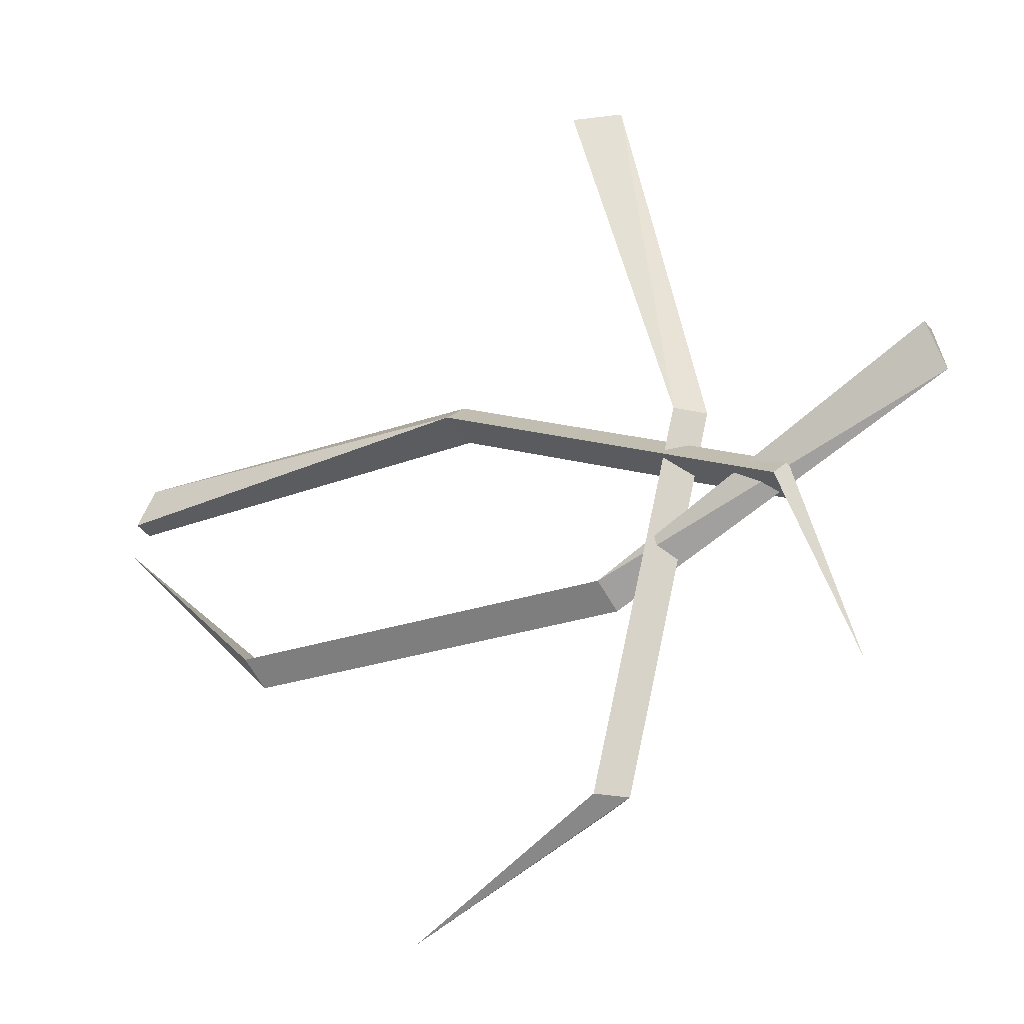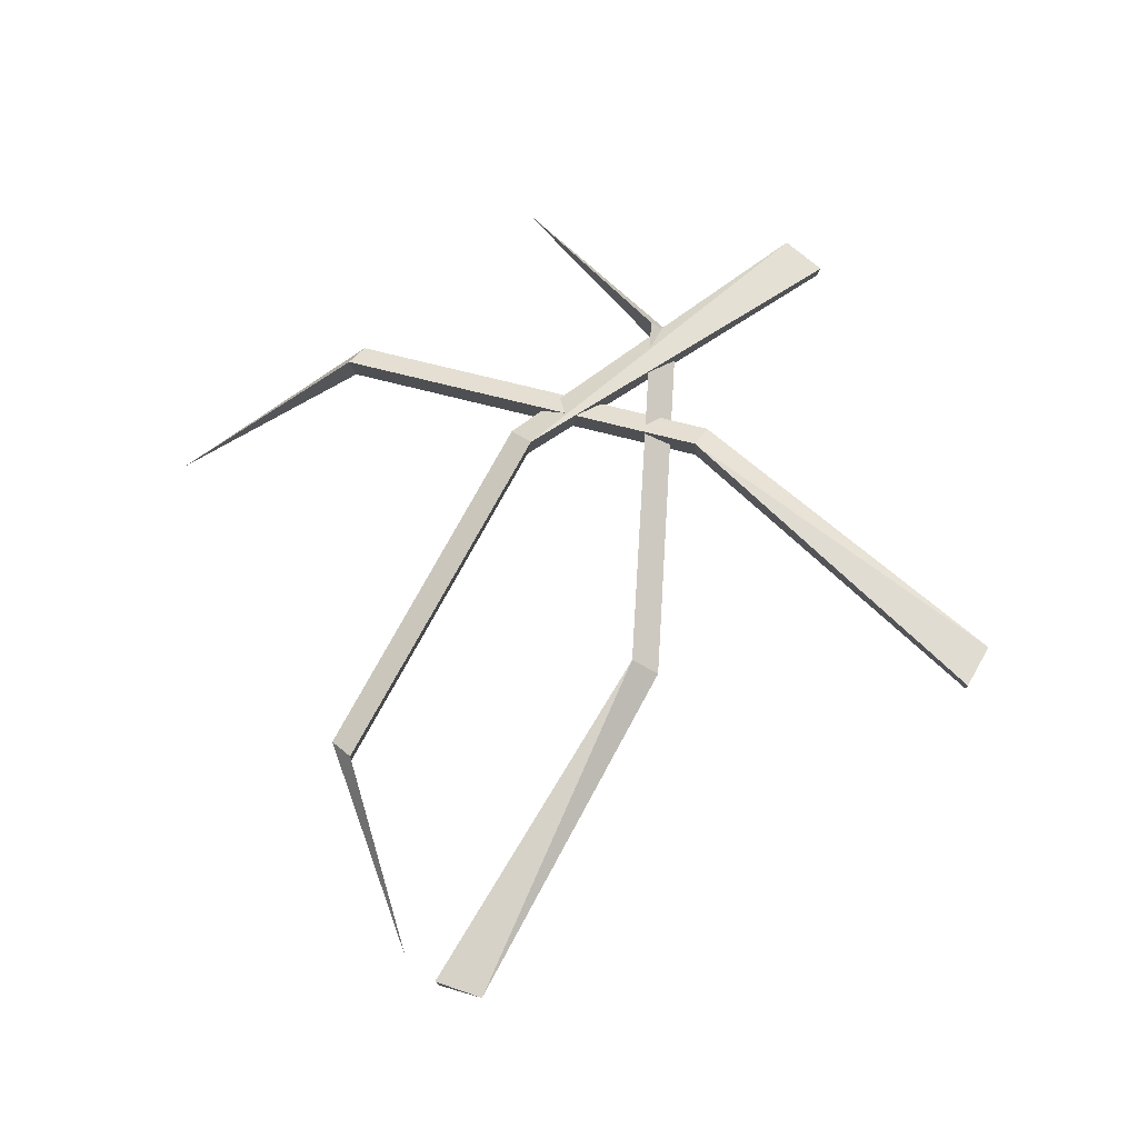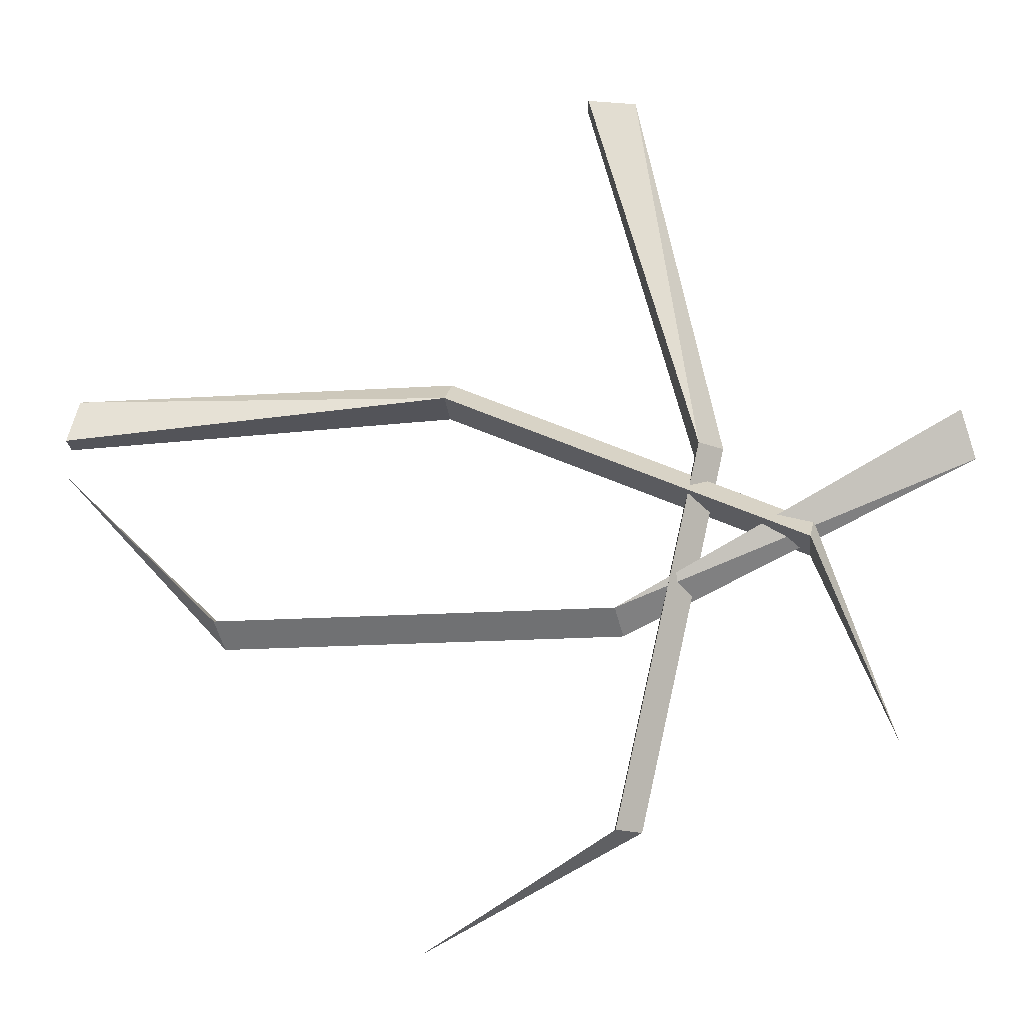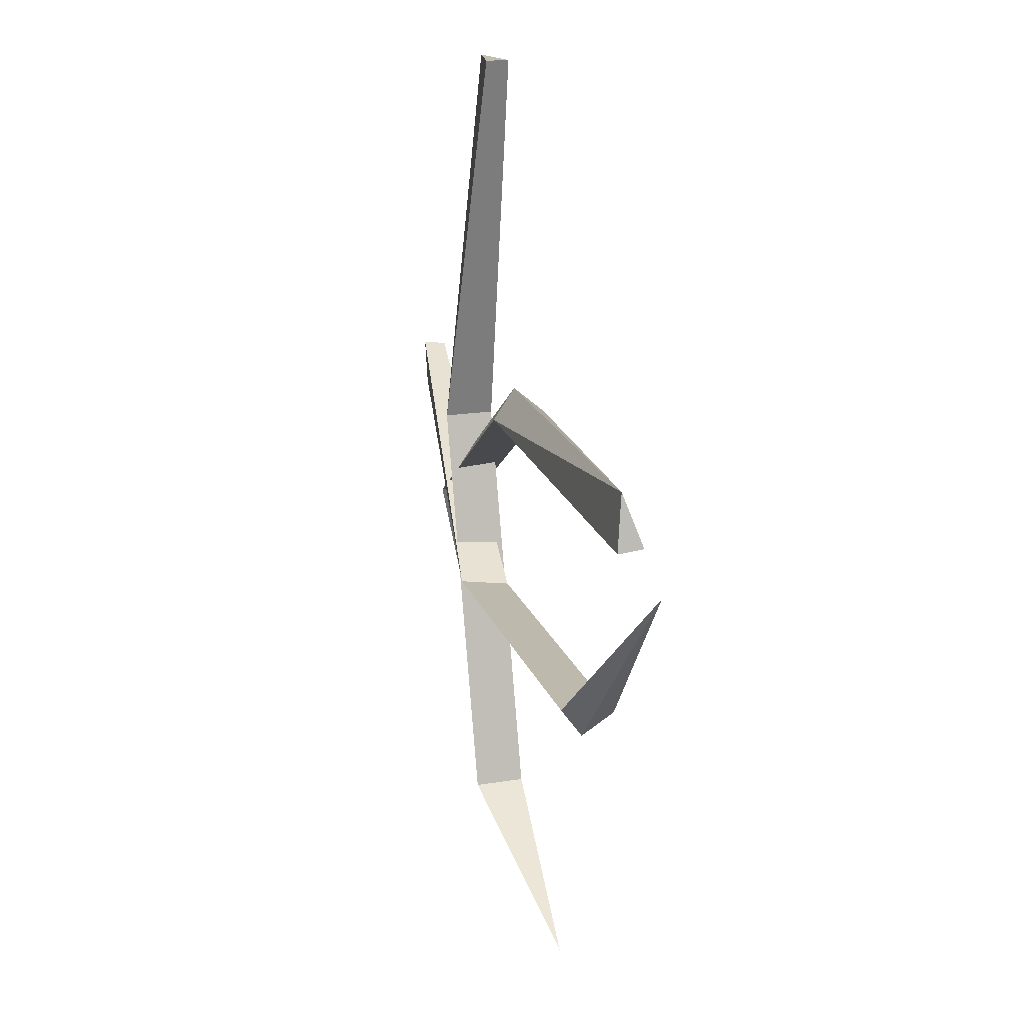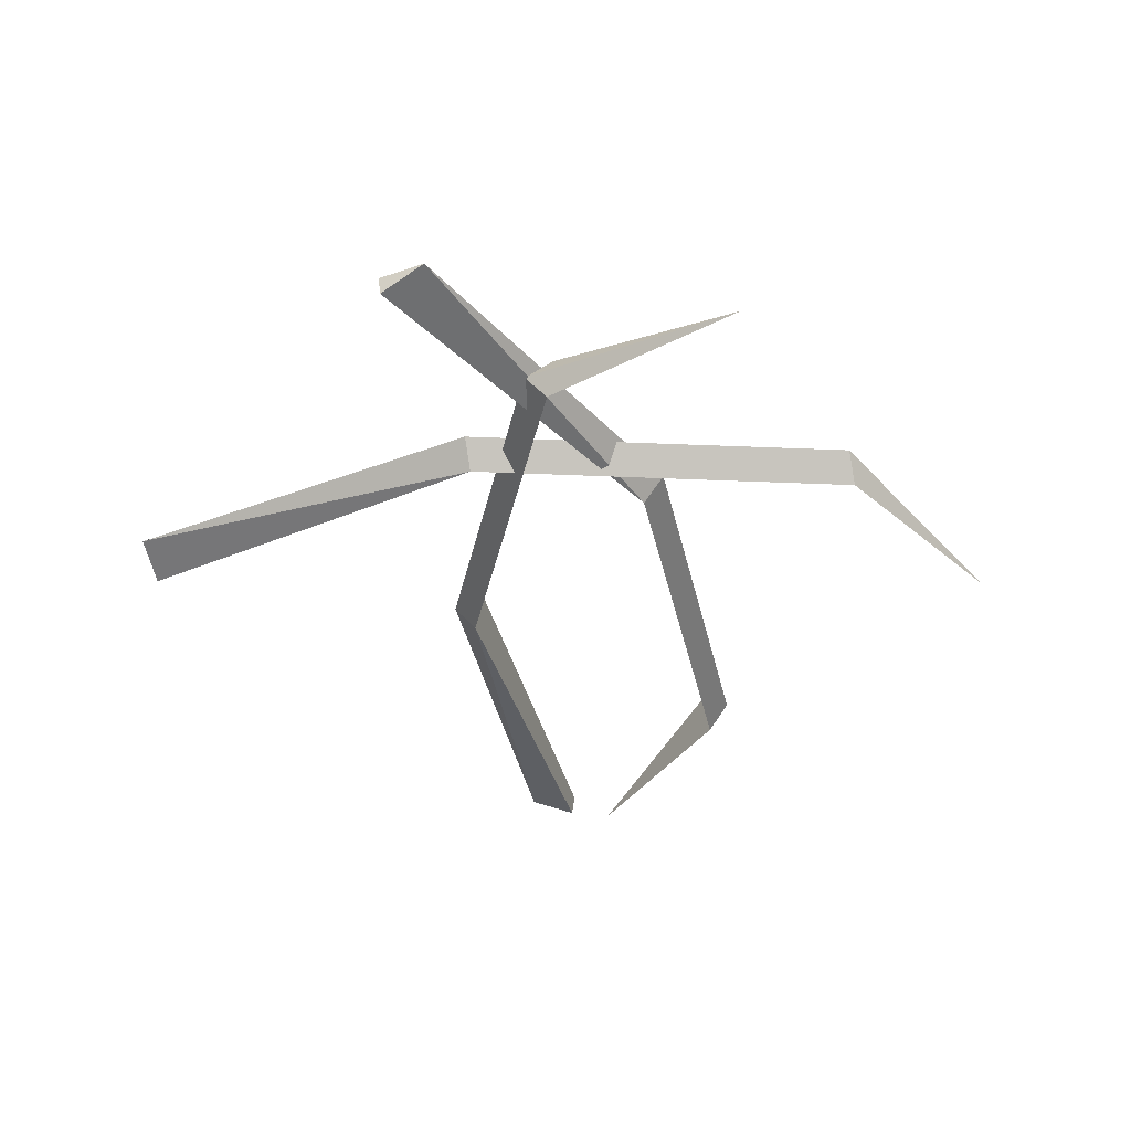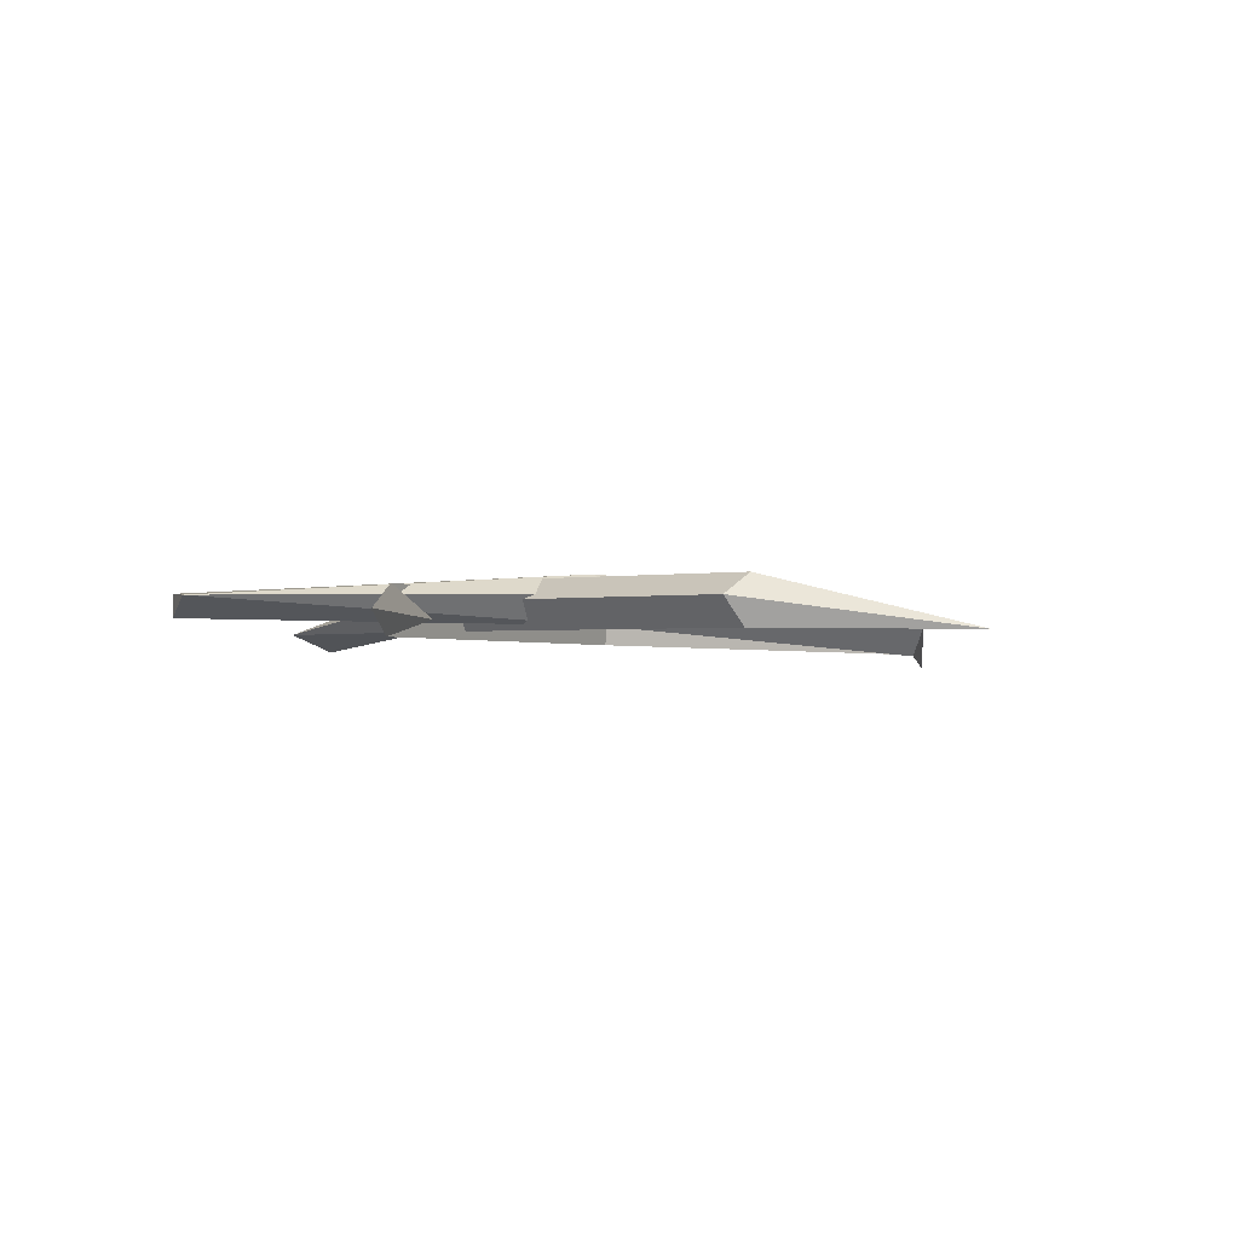
<metadata>
{"format":"obj","ext":"obj","renderer":"f3d","projection":"perspective","resolution":1024,"background":"white","views":[{"elev":-26.6,"azim":28.8,"up":"+Z"},{"elev":72.4,"azim":-62.4,"up":"+Y"},{"elev":-16.4,"azim":6.8,"up":"+Z"},{"elev":15.0,"azim":-101.9,"up":"+Z"},{"elev":-39.8,"azim":101.9,"up":"+Y"},{"elev":-4.4,"azim":144.0,"up":"+Y"}]}
</metadata>
<code>
o Spider.011_GEO-Spider.014
v -0.07585 0.1543 -1.043
v 3.115 0.3423 0.2599
v 2.999 0.1826 0.6713
v -0.09332 0.5934 -0.9881
v 2.991 0.3868 0.6967
v -3.565 0.2706 -1.299
v -3.621 0.0201 -1.098
v -5.008 0.01736 0.2734
v -3.638 0.4592 -1.043
v -0.02011 0.4048 -1.244
v 0.6891 0.1543 0.4475
v 0.1628 0.3423 3.854
v -0.2642 0.1826 3.837
v 0.6319 0.5934 0.4432
v -0.2909 0.3868 3.835
v 0.128 0.2706 -3.006
v -0.08029 0.0201 -3.013
v -1.736 0.01736 -4.045
v -0.1375 0.4592 -3.017
v 0.8974 0.4048 0.4551
v -1.595 0.1543 0.9551
v -5.038 0.3423 1.115
v -5.106 0.1826 0.6934
v -1.602 0.5934 0.8981
v -5.109 0.3868 0.6669
v 1.678 0.2706 -0.2804
v 1.644 0.0201 -0.486
v 2.326 0.01736 -2.314
v 1.637 0.4592 -0.5429
v -1.561 0.4048 1.161
f 1 2 3
f 2 4 5
f 3 4 1
f 6 7 8
f 6 1 7
f 4 6 9
f 1 9 7
f 9 6 8
f 7 9 8
f 1 10 2
f 2 10 4
f 3 5 4
f 6 10 1
f 4 10 6
f 1 4 9
f 2 5 3
f 11 12 13
f 12 14 15
f 13 14 11
f 16 17 18
f 16 11 17
f 14 16 19
f 11 19 17
f 19 16 18
f 17 19 18
f 11 20 12
f 12 20 14
f 13 15 14
f 16 20 11
f 14 20 16
f 11 14 19
f 12 15 13
f 21 22 23
f 22 24 25
f 23 24 21
f 26 27 28
f 26 21 27
f 24 26 29
f 21 29 27
f 29 26 28
f 27 29 28
f 21 30 22
f 22 30 24
f 23 25 24
f 26 30 21
f 24 30 26
f 21 24 29
f 22 25 23

</code>
